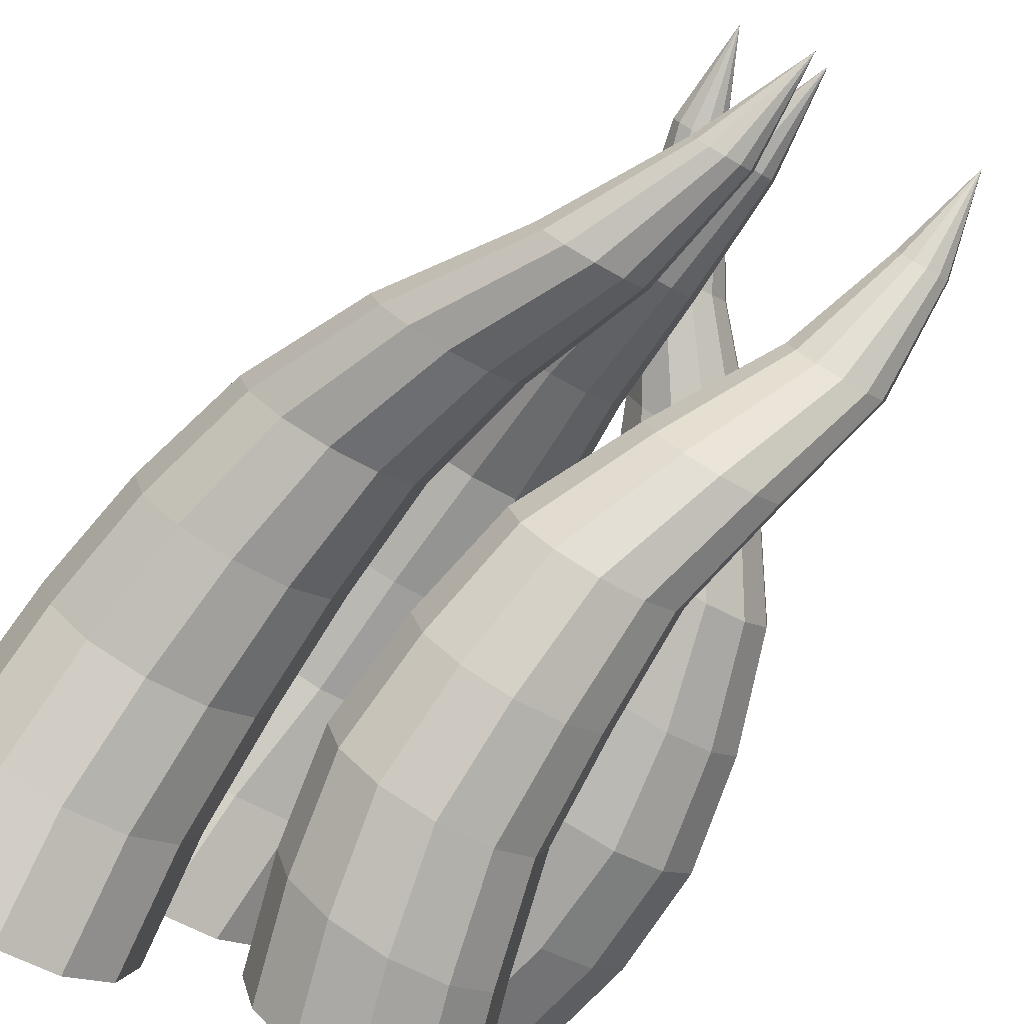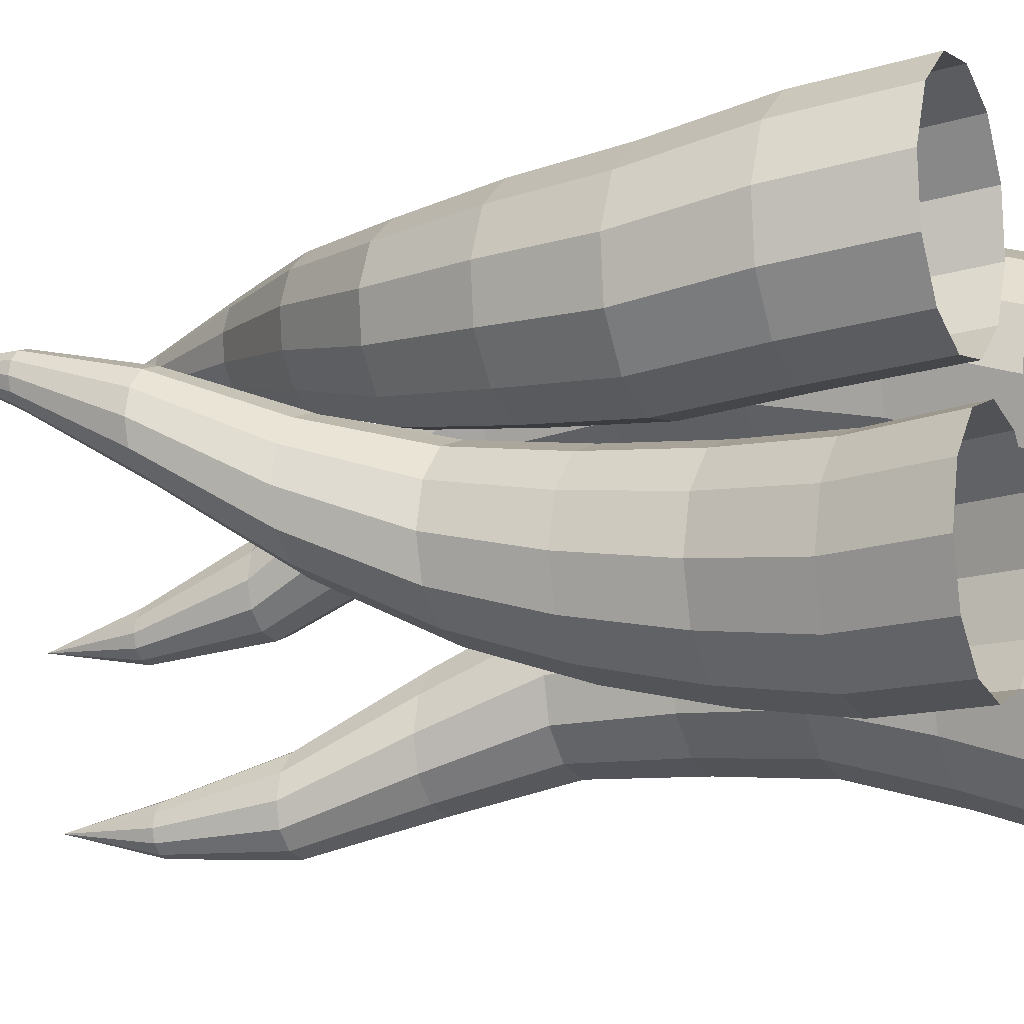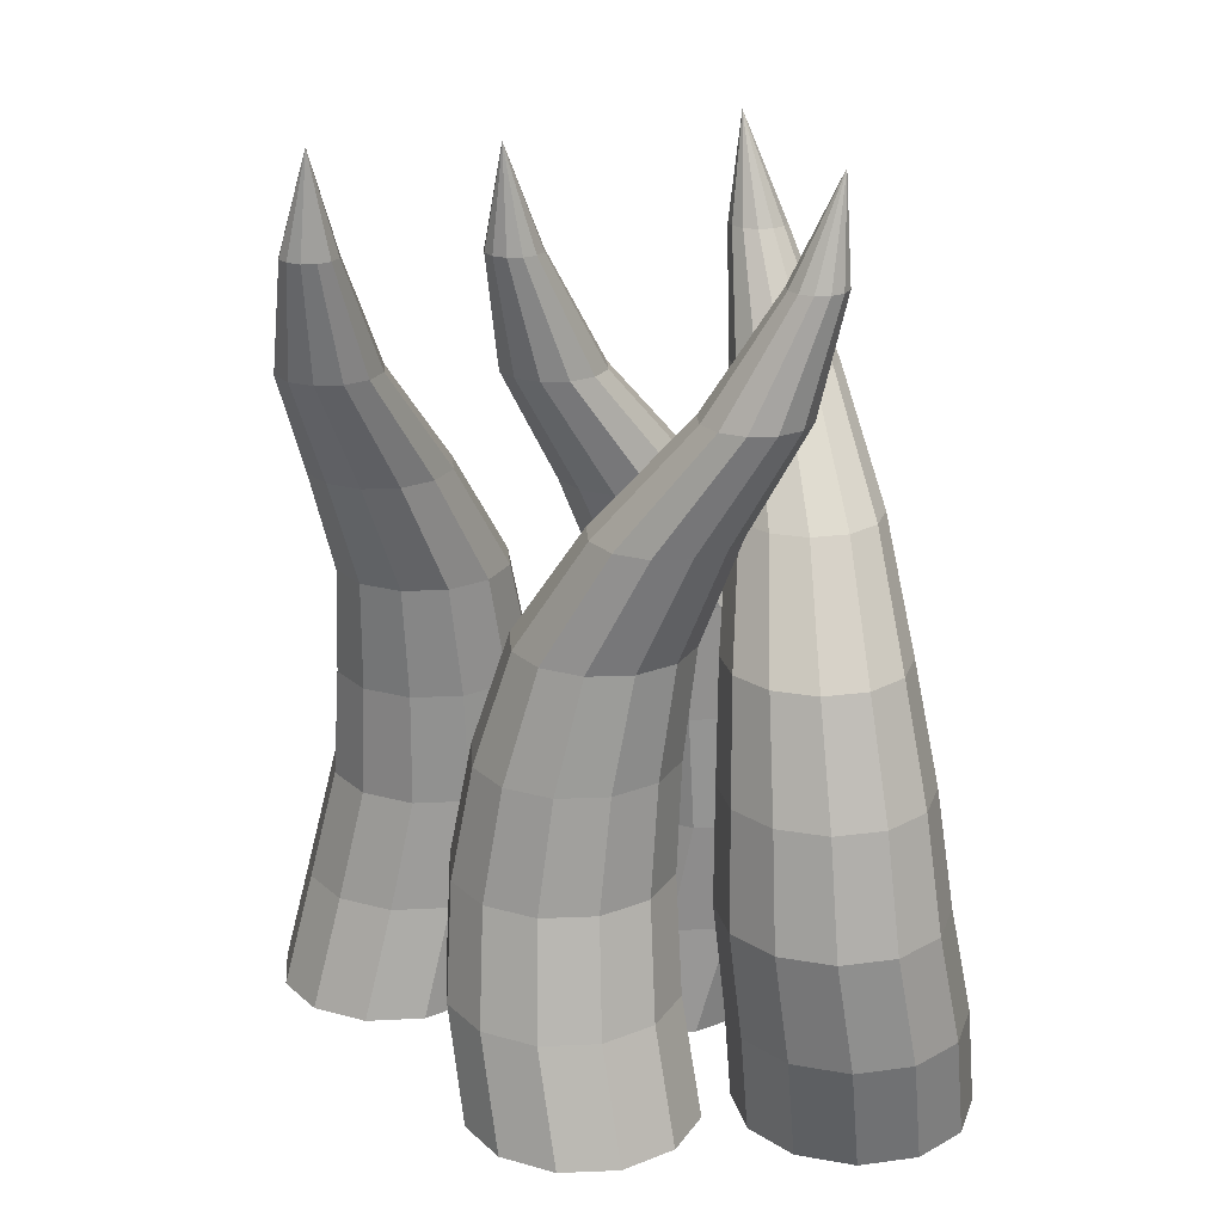
<metadata>
{"format":"obj","ext":"obj","renderer":"f3d","projection":"perspective","resolution":1024,"background":"white","views":[{"elev":-79.6,"azim":149.8,"up":"+Z"},{"elev":-7.7,"azim":-64.9,"up":"+Z"},{"elev":22.2,"azim":-109.1,"up":"+Y"}]}
</metadata>
<code>
o Cylinder
v 0 0 -0.2
v -0.1771 1.572 0.3402
v 0.1 0 -0.1732
v -0.1771 1.572 0.3402
v 0.1732 0 -0.1
v -0.1771 1.572 0.3402
v 0.2 0 0
v -0.1771 1.572 0.3402
v 0.1732 0 0.1
v -0.1771 1.572 0.3402
v 0.1 0 0.1732
v -0.1771 1.572 0.3402
v 0 0 0.2
v -0.1771 1.572 0.3402
v -0.1 0 0.1732
v -0.1771 1.572 0.3402
v -0.1732 0 0.1
v -0.1771 1.572 0.3402
v -0.2 0 0
v -0.1771 1.572 0.3402
v -0.1732 0 -0.1
v -0.1771 1.572 0.3402
v -0.1 0 -0.1732
v -0.1771 1.572 0.3402
v 0.05523 0.2 -0.2096
v 0.09397 0.4 -0.1875
v 0.08524 0.6 -0.1501
v 0.05982 0.8 -0.09093
v -0.02649 1 0.006545
v -0.1288 1.2 0.1424
v -0.1701 1.4 0.2578
v -0.1466 1.4 0.2641
v -0.08509 1.2 0.1541
v 0.03445 1 0.02287
v 0.1348 0.8 -0.07083
v 0.1712 0.6 -0.1271
v 0.1877 0.4 -0.1624
v 0.1537 0.2 -0.1832
v -0.1295 1.4 0.2813
v -0.05307 1.2 0.1862
v 0.07905 1 0.06748
v 0.1897 0.8 -0.01593
v 0.2341 0.6 -0.06415
v 0.2563 0.4 -0.09375
v 0.2257 0.2 -0.1111
v -0.1232 1.4 0.3047
v -0.04134 1.2 0.2299
v 0.09538 1 0.1284
v 0.2098 0.8 0.05907
v 0.2571 0.6 0.02179
v 0.2815 0.4 0
v 0.2521 0.2 -0.0127
v -0.1295 1.4 0.3281
v -0.05307 1.2 0.2737
v 0.07905 1 0.1894
v 0.1897 0.8 0.1341
v 0.2341 0.6 0.1077
v 0.2563 0.4 0.09375
v 0.2257 0.2 0.08574
v -0.1466 1.4 0.3453
v -0.08509 1.2 0.3057
v 0.03445 1 0.234
v 0.1348 0.8 0.189
v 0.1712 0.6 0.1706
v 0.1877 0.4 0.1624
v 0.1537 0.2 0.1578
v -0.1701 1.4 0.3516
v -0.1288 1.2 0.3174
v -0.02649 1 0.2503
v 0.05982 0.8 0.2091
v 0.08524 0.6 0.1937
v 0.09397 0.4 0.1875
v 0.05523 0.2 0.1842
v -0.1935 1.4 0.3453
v -0.1726 1.2 0.3057
v -0.08743 1 0.234
v -0.01518 0.8 0.189
v -0.000699 0.6 0.1706
v 0.000217 0.4 0.1624
v -0.04321 0.2 0.1578
v -0.2106 1.4 0.3281
v -0.2046 1.2 0.2737
v -0.132 1 0.1894
v -0.07008 0.8 0.1341
v -0.06361 0.6 0.1077
v -0.06841 0.4 0.09375
v -0.1153 0.2 0.08574
v -0.2169 1.4 0.3047
v -0.2163 1.2 0.2299
v -0.1484 1 0.1284
v -0.09018 0.8 0.05907
v -0.08664 0.6 0.02179
v -0.09353 0.4 0
v -0.1416 0.2 -0.0127
v -0.2106 1.4 0.2813
v -0.2046 1.2 0.1862
v -0.132 1 0.06748
v -0.07008 0.8 -0.01593
v -0.06361 0.6 -0.06415
v -0.06841 0.4 -0.09375
v -0.1153 0.2 -0.1111
v -0.1935 1.4 0.2641
v -0.1726 1.2 0.1541
v -0.08743 1 0.02287
v -0.01518 0.8 -0.07083
v -0.000699 0.6 -0.1271
v 0.000217 0.4 -0.1624
v -0.04321 0.2 -0.1832
f 31 2 4 32
f 32 4 6 39
f 39 6 8 46
f 46 8 10 53
f 53 10 12 60
f 60 12 14 67
f 67 14 16 74
f 74 16 18 81
f 81 18 20 88
f 88 20 22 95
f 95 22 24 102
f 102 24 2 31
f 23 108 25 1
f 108 107 26 25
f 107 106 27 26
f 106 105 28 27
f 105 104 29 28
f 104 103 30 29
f 103 102 31 30
f 21 101 108 23
f 101 100 107 108
f 100 99 106 107
f 99 98 105 106
f 98 97 104 105
f 97 96 103 104
f 96 95 102 103
f 19 94 101 21
f 94 93 100 101
f 93 92 99 100
f 92 91 98 99
f 91 90 97 98
f 90 89 96 97
f 89 88 95 96
f 17 87 94 19
f 87 86 93 94
f 86 85 92 93
f 85 84 91 92
f 84 83 90 91
f 83 82 89 90
f 82 81 88 89
f 15 80 87 17
f 80 79 86 87
f 79 78 85 86
f 78 77 84 85
f 77 76 83 84
f 76 75 82 83
f 75 74 81 82
f 13 73 80 15
f 73 72 79 80
f 72 71 78 79
f 71 70 77 78
f 70 69 76 77
f 69 68 75 76
f 68 67 74 75
f 11 66 73 13
f 66 65 72 73
f 65 64 71 72
f 64 63 70 71
f 63 62 69 70
f 62 61 68 69
f 61 60 67 68
f 9 59 66 11
f 59 58 65 66
f 58 57 64 65
f 57 56 63 64
f 56 55 62 63
f 55 54 61 62
f 54 53 60 61
f 7 52 59 9
f 52 51 58 59
f 51 50 57 58
f 50 49 56 57
f 49 48 55 56
f 48 47 54 55
f 47 46 53 54
f 5 45 52 7
f 45 44 51 52
f 44 43 50 51
f 43 42 49 50
f 42 41 48 49
f 41 40 47 48
f 40 39 46 47
f 3 38 45 5
f 38 37 44 45
f 37 36 43 44
f 36 35 42 43
f 35 34 41 42
f 34 33 40 41
f 33 32 39 40
f 1 25 38 3
f 25 26 37 38
f 26 27 36 37
f 27 28 35 36
f 28 29 34 35
f 29 30 33 34
f 30 31 32 33
o Cylinder.001
v -0.2789 0 0.5549
v 0.2529 1.572 0.3537
v -0.3208 0 0.4602
v 0.2529 1.572 0.3537
v -0.3097 0 0.3573
v 0.2529 1.572 0.3537
v -0.2487 0 0.2737
v 0.2529 1.572 0.3537
v -0.154 0 0.2318
v 0.2529 1.572 0.3537
v -0.05106 0 0.2428
v 0.2529 1.572 0.3537
v 0.03256 0 0.3038
v 0.2529 1.572 0.3537
v 0.07446 0 0.3985
v 0.2529 1.572 0.3537
v 0.06341 0 0.5015
v 0.2529 1.572 0.3537
v 0.002369 0 0.5851
v 0.2529 1.572 0.3537
v -0.0923 0 0.627
v 0.2529 1.572 0.3537
v -0.1952 0 0.6159
v 0.2529 1.572 0.3537
v -0.321 0.2 0.5179
v -0.3281 0.4 0.4739
v -0.2935 0.6 0.4572
v -0.2315 0.8 0.4399
v -0.1014 1 0.4459
v 0.06859 1.2 0.4403
v 0.1843 1.4 0.3999
v 0.1745 1.4 0.3778
v 0.05026 1.2 0.3989
v -0.127 1 0.3882
v -0.2629 0.8 0.3689
v -0.3295 0.6 0.3758
v -0.3674 0.4 0.3851
v -0.3622 0.2 0.4247
v 0.1771 1.4 0.3536
v 0.05509 1.2 0.3538
v -0.1202 1 0.3255
v -0.2546 0.8 0.2917
v -0.32 0.6 0.2874
v -0.357 0.4 0.2886
v -0.3513 0.2 0.3234
v 0.1914 1.4 0.334
v 0.0818 1.2 0.3173
v -0.08303 1 0.2745
v -0.2088 0.8 0.2289
v -0.2675 0.6 0.2155
v -0.2998 0.4 0.2102
v -0.2913 0.2 0.2411
v 0.2136 1.4 0.3242
v 0.1232 1.2 0.2989
v -0.02534 1 0.249
v -0.1378 0.8 0.1975
v -0.1862 0.6 0.1795
v -0.211 0.4 0.1709
v -0.1981 0.2 0.1998
v 0.2377 1.4 0.3268
v 0.1682 1.2 0.3038
v 0.03739 1 0.2557
v -0.06063 0.8 0.2058
v -0.09773 0.6 0.189
v -0.1145 0.4 0.1813
v -0.09674 0.2 0.2107
v 0.2573 1.4 0.3411
v 0.2048 1.2 0.3305
v 0.08834 1 0.2929
v 0.002084 0.8 0.2516
v -0.02587 0.6 0.2415
v -0.03614 0.4 0.2385
v -0.01442 0.2 0.2708
v 0.2671 1.4 0.3633
v 0.2232 1.2 0.3719
v 0.1139 1 0.3506
v 0.03351 0.8 0.3226
v 0.01014 0.6 0.3228
v 0.003135 0.4 0.3273
v 0.02682 0.2 0.364
v 0.2645 1.4 0.3874
v 0.2183 1.2 0.4169
v 0.1071 1 0.4133
v 0.02522 0.8 0.3998
v 0.000642 0.6 0.4113
v -0.007225 0.4 0.4238
v 0.01594 0.2 0.4653
v 0.2502 1.4 0.407
v 0.1916 1.2 0.4535
v 0.06995 1 0.4643
v -0.02056 0.8 0.4625
v -0.05181 0.6 0.4831
v -0.06445 0.4 0.5022
v -0.04414 0.2 0.5476
v 0.228 1.4 0.4168
v 0.1502 1.2 0.4718
v 0.01226 1 0.4898
v -0.09156 0.8 0.4939
v -0.1332 0.6 0.5191
v -0.1532 0.4 0.5415
v -0.1373 0.2 0.5889
v 0.2039 1.4 0.4142
v 0.1052 1.2 0.467
v -0.05047 1 0.4831
v -0.1688 0.8 0.4856
v -0.2216 0.6 0.5097
v -0.2497 0.4 0.5311
v -0.2387 0.2 0.578
f 139 110 112 140
f 140 112 114 147
f 147 114 116 154
f 154 116 118 161
f 161 118 120 168
f 168 120 122 175
f 175 122 124 182
f 182 124 126 189
f 189 126 128 196
f 196 128 130 203
f 203 130 132 210
f 210 132 110 139
f 131 216 133 109
f 216 215 134 133
f 215 214 135 134
f 214 213 136 135
f 213 212 137 136
f 212 211 138 137
f 211 210 139 138
f 129 209 216 131
f 209 208 215 216
f 208 207 214 215
f 207 206 213 214
f 206 205 212 213
f 205 204 211 212
f 204 203 210 211
f 127 202 209 129
f 202 201 208 209
f 201 200 207 208
f 200 199 206 207
f 199 198 205 206
f 198 197 204 205
f 197 196 203 204
f 125 195 202 127
f 195 194 201 202
f 194 193 200 201
f 193 192 199 200
f 192 191 198 199
f 191 190 197 198
f 190 189 196 197
f 123 188 195 125
f 188 187 194 195
f 187 186 193 194
f 186 185 192 193
f 185 184 191 192
f 184 183 190 191
f 183 182 189 190
f 121 181 188 123
f 181 180 187 188
f 180 179 186 187
f 179 178 185 186
f 178 177 184 185
f 177 176 183 184
f 176 175 182 183
f 119 174 181 121
f 174 173 180 181
f 173 172 179 180
f 172 171 178 179
f 171 170 177 178
f 170 169 176 177
f 169 168 175 176
f 117 167 174 119
f 167 166 173 174
f 166 165 172 173
f 165 164 171 172
f 164 163 170 171
f 163 162 169 170
f 162 161 168 169
f 115 160 167 117
f 160 159 166 167
f 159 158 165 166
f 158 157 164 165
f 157 156 163 164
f 156 155 162 163
f 155 154 161 162
f 113 153 160 115
f 153 152 159 160
f 152 151 158 159
f 151 150 157 158
f 150 149 156 157
f 149 148 155 156
f 148 147 154 155
f 111 146 153 113
f 146 145 152 153
f 145 144 151 152
f 144 143 150 151
f 143 142 149 150
f 142 141 148 149
f 141 140 147 148
f 109 133 146 111
f 133 134 145 146
f 134 135 144 145
f 135 136 143 144
f 136 137 142 143
f 137 138 141 142
f 138 139 140 141
o Cylinder.002
v 0.5225 0 0.3641
v 0.15 1.572 -0.06533
v 0.4482 0 0.4362
v 0.15 1.572 -0.06533
v 0.3477 0 0.4614
v 0.15 1.572 -0.06533
v 0.2482 0 0.433
v 0.15 1.572 -0.06533
v 0.1762 0 0.3586
v 0.15 1.572 -0.06533
v 0.1509 0 0.2582
v 0.15 1.572 -0.06533
v 0.1793 0 0.1587
v 0.15 1.572 -0.06533
v 0.2537 0 0.08662
v 0.15 1.572 -0.06533
v 0.3541 0 0.06141
v 0.15 1.572 -0.06533
v 0.4537 0 0.08979
v 0.15 1.572 -0.06533
v 0.5257 0 0.1641
v 0.15 1.572 -0.06533
v 0.5509 0 0.2646
v 0.15 1.572 -0.06533
v 0.5024 0.2 0.4164
v 0.4635 0.4 0.4383
v 0.4359 0.6 0.4116
v 0.3982 0.8 0.3594
v 0.3589 1 0.2353
v 0.2949 1.2 0.07769
v 0.217 1.4 -0.01696
v 0.1996 1.4 -7.3e-05
v 0.2624 1.2 0.1092
v 0.3136 1 0.2792
v 0.3424 0.8 0.4134
v 0.372 0.6 0.4735
v 0.3938 0.4 0.5059
v 0.4292 0.2 0.4873
v 0.1761 1.4 0.005835
v 0.2185 1.2 0.1202
v 0.2524 1 0.2946
v 0.2671 0.8 0.4323
v 0.2857 0.6 0.4952
v 0.2997 0.4 0.5295
v 0.3303 0.2 0.5121
v 0.1528 1.4 -0.000816
v 0.1749 1.2 0.1078
v 0.1917 1 0.2773
v 0.1925 0.8 0.4111
v 0.2002 0.6 0.4708
v 0.2063 0.4 0.5029
v 0.2323 0.2 0.4842
v 0.1359 1.4 -0.01824
v 0.1434 1.2 0.07529
v 0.1478 1 0.2319
v 0.1384 0.8 0.3553
v 0.1382 0.6 0.4069
v 0.1388 0.4 0.4332
v 0.1614 0.2 0.411
v 0.13 1.4 -0.04178
v 0.1323 1.2 0.03136
v 0.1325 1 0.1708
v 0.1195 0.8 0.28
v 0.1166 0.6 0.3206
v 0.1152 0.4 0.339
v 0.1366 0.2 0.3122
v 0.1366 1.4 -0.06511
v 0.1448 1.2 -0.0122
v 0.1498 1 0.1101
v 0.1408 0.8 0.2053
v 0.141 0.6 0.235
v 0.1418 0.4 0.2457
v 0.1645 0.2 0.2142
v 0.154 1.4 -0.082
v 0.1773 1.2 -0.04372
v 0.1951 1 0.06619
v 0.1966 0.8 0.1513
v 0.2049 0.6 0.1731
v 0.2115 0.4 0.1782
v 0.2377 0.2 0.1433
v 0.1776 1.4 -0.0879
v 0.2212 1.2 -0.05475
v 0.2563 1 0.05083
v 0.2719 0.8 0.1324
v 0.2912 0.6 0.1515
v 0.3056 0.4 0.1545
v 0.3366 0.2 0.1184
v 0.2009 1.4 -0.08125
v 0.2648 1.2 -0.04233
v 0.3169 1 0.06812
v 0.3466 0.8 0.1537
v 0.3767 0.6 0.1759
v 0.399 0.4 0.1811
v 0.4346 0.2 0.1464
v 0.2178 1.4 -0.06383
v 0.2963 1.2 -0.009801
v 0.3608 1 0.1134
v 0.4006 0.8 0.2094
v 0.4386 0.6 0.2398
v 0.4665 0.4 0.2508
v 0.5055 0.2 0.2196
v 0.2237 1.4 -0.04029
v 0.3073 1.2 0.03413
v 0.3762 1 0.1746
v 0.4195 0.8 0.2847
v 0.4603 0.6 0.3261
v 0.4901 0.4 0.345
v 0.5303 0.2 0.3184
f 247 218 220 248
f 248 220 222 255
f 255 222 224 262
f 262 224 226 269
f 269 226 228 276
f 276 228 230 283
f 283 230 232 290
f 290 232 234 297
f 297 234 236 304
f 304 236 238 311
f 311 238 240 318
f 318 240 218 247
f 239 324 241 217
f 324 323 242 241
f 323 322 243 242
f 322 321 244 243
f 321 320 245 244
f 320 319 246 245
f 319 318 247 246
f 237 317 324 239
f 317 316 323 324
f 316 315 322 323
f 315 314 321 322
f 314 313 320 321
f 313 312 319 320
f 312 311 318 319
f 235 310 317 237
f 310 309 316 317
f 309 308 315 316
f 308 307 314 315
f 307 306 313 314
f 306 305 312 313
f 305 304 311 312
f 233 303 310 235
f 303 302 309 310
f 302 301 308 309
f 301 300 307 308
f 300 299 306 307
f 299 298 305 306
f 298 297 304 305
f 231 296 303 233
f 296 295 302 303
f 295 294 301 302
f 294 293 300 301
f 293 292 299 300
f 292 291 298 299
f 291 290 297 298
f 229 289 296 231
f 289 288 295 296
f 288 287 294 295
f 287 286 293 294
f 286 285 292 293
f 285 284 291 292
f 284 283 290 291
f 227 282 289 229
f 282 281 288 289
f 281 280 287 288
f 280 279 286 287
f 279 278 285 286
f 278 277 284 285
f 277 276 283 284
f 225 275 282 227
f 275 274 281 282
f 274 273 280 281
f 273 272 279 280
f 272 271 278 279
f 271 270 277 278
f 270 269 276 277
f 223 268 275 225
f 268 267 274 275
f 267 266 273 274
f 266 265 272 273
f 265 264 271 272
f 264 263 270 271
f 263 262 269 270
f 221 261 268 223
f 261 260 267 268
f 260 259 266 267
f 259 258 265 266
f 258 257 264 265
f 257 256 263 264
f 256 255 262 263
f 219 254 261 221
f 254 253 260 261
f 253 252 259 260
f 252 251 258 259
f 251 250 257 258
f 250 249 256 257
f 249 248 255 256
f 217 241 254 219
f 241 242 253 254
f 242 243 252 253
f 243 244 251 252
f 244 245 250 251
f 245 246 249 250
f 246 247 248 249
o Cylinder.003
v 0.7469 0 -0.1784
v 0.2039 1.572 -0.3467
v 0.7218 0 -0.07798
v 0.2039 1.572 -0.3467
v 0.6498 0 -0.003593
v 0.2039 1.572 -0.3467
v 0.5502 0 0.02482
v 0.2039 1.572 -0.3467
v 0.4498 0 -0.000344
v 0.2039 1.572 -0.3467
v 0.3754 0 -0.07235
v 0.2039 1.572 -0.3467
v 0.347 0 -0.1719
v 0.2039 1.572 -0.3467
v 0.3722 0 -0.2723
v 0.2039 1.572 -0.3467
v 0.4442 0 -0.3467
v 0.2039 1.572 -0.3467
v 0.5437 0 -0.3751
v 0.2039 1.572 -0.3467
v 0.6441 0 -0.35
v 0.2039 1.572 -0.3467
v 0.7185 0 -0.278
v 0.2039 1.572 -0.3467
v 0.7574 0.2 -0.1233
v 0.736 0.4 -0.08424
v 0.6984 0.6 -0.09236
v 0.6389 0.8 -0.1168
v 0.54 1 -0.2015
v 0.4025 1.2 -0.3017
v 0.2864 1.4 -0.341
v 0.2805 1.4 -0.3175
v 0.3915 1.2 -0.2577
v 0.5247 1 -0.1403
v 0.62 0.8 -0.0415
v 0.6768 0.6 -0.006062
v 0.7124 0.4 0.009903
v 0.7326 0.2 -0.02448
v 0.2636 1.4 -0.3
v 0.36 1.2 -0.2252
v 0.4808 1 -0.09501
v 0.566 0.8 0.01429
v 0.6149 0.6 0.05786
v 0.6449 0.4 0.07964
v 0.6618 0.2 0.04874
v 0.2403 1.4 -0.2934
v 0.3164 1.2 -0.2128
v 0.4201 1 -0.0777
v 0.4913 0.8 0.0356
v 0.5294 0.6 0.08228
v 0.5515 0.4 0.1063
v 0.5638 0.2 0.07672
v 0.2168 1.4 -0.2993
v 0.2725 1.2 -0.2238
v 0.3589 1 -0.09303
v 0.416 0.8 0.01672
v 0.4431 0.6 0.06065
v 0.4574 0.4 0.08268
v 0.4649 0.2 0.05194
v 0.1993 1.4 -0.3161
v 0.2399 1.2 -0.2553
v 0.3136 1 -0.1369
v 0.3602 0.8 -0.03728
v 0.3791 0.6 -0.001226
v 0.3877 0.4 0.01518
v 0.3917 0.2 -0.01894
v 0.1927 1.4 -0.3395
v 0.2275 1.2 -0.2988
v 0.2963 1 -0.1976
v 0.3389 0.8 -0.1119
v 0.3547 0.6 -0.08678
v 0.361 0.4 -0.07815
v 0.3637 0.2 -0.1169
v 0.1986 1.4 -0.363
v 0.2385 1.2 -0.3428
v 0.3116 1 -0.2588
v 0.3578 0.8 -0.1873
v 0.3763 0.6 -0.1731
v 0.3846 0.4 -0.1723
v 0.3885 0.2 -0.2158
v 0.2154 1.4 -0.3804
v 0.27 1.2 -0.3753
v 0.3555 1 -0.3041
v 0.4118 0.8 -0.243
v 0.4382 0.6 -0.237
v 0.4521 0.4 -0.242
v 0.4594 0.2 -0.289
v 0.2388 1.4 -0.3871
v 0.3136 1.2 -0.3877
v 0.4162 1 -0.3214
v 0.4864 0.8 -0.2644
v 0.5238 0.6 -0.2614
v 0.5454 0.4 -0.2687
v 0.5574 0.2 -0.317
v 0.2623 1.4 -0.3812
v 0.3575 1.2 -0.3767
v 0.4774 1 -0.3061
v 0.5618 0.8 -0.2455
v 0.6101 0.6 -0.2398
v 0.6396 0.4 -0.2451
v 0.6562 0.2 -0.2922
v 0.2797 1.4 -0.3643
v 0.3901 1.2 -0.3452
v 0.5227 1 -0.2622
v 0.6175 0.8 -0.1915
v 0.674 0.6 -0.1779
v 0.7093 0.4 -0.1776
v 0.7294 0.2 -0.2213
f 355 326 328 356
f 356 328 330 363
f 363 330 332 370
f 370 332 334 377
f 377 334 336 384
f 384 336 338 391
f 391 338 340 398
f 398 340 342 405
f 405 342 344 412
f 412 344 346 419
f 419 346 348 426
f 426 348 326 355
f 347 432 349 325
f 432 431 350 349
f 431 430 351 350
f 430 429 352 351
f 429 428 353 352
f 428 427 354 353
f 427 426 355 354
f 345 425 432 347
f 425 424 431 432
f 424 423 430 431
f 423 422 429 430
f 422 421 428 429
f 421 420 427 428
f 420 419 426 427
f 343 418 425 345
f 418 417 424 425
f 417 416 423 424
f 416 415 422 423
f 415 414 421 422
f 414 413 420 421
f 413 412 419 420
f 341 411 418 343
f 411 410 417 418
f 410 409 416 417
f 409 408 415 416
f 408 407 414 415
f 407 406 413 414
f 406 405 412 413
f 339 404 411 341
f 404 403 410 411
f 403 402 409 410
f 402 401 408 409
f 401 400 407 408
f 400 399 406 407
f 399 398 405 406
f 337 397 404 339
f 397 396 403 404
f 396 395 402 403
f 395 394 401 402
f 394 393 400 401
f 393 392 399 400
f 392 391 398 399
f 335 390 397 337
f 390 389 396 397
f 389 388 395 396
f 388 387 394 395
f 387 386 393 394
f 386 385 392 393
f 385 384 391 392
f 333 383 390 335
f 383 382 389 390
f 382 381 388 389
f 381 380 387 388
f 380 379 386 387
f 379 378 385 386
f 378 377 384 385
f 331 376 383 333
f 376 375 382 383
f 375 374 381 382
f 374 373 380 381
f 373 372 379 380
f 372 371 378 379
f 371 370 377 378
f 329 369 376 331
f 369 368 375 376
f 368 367 374 375
f 367 366 373 374
f 366 365 372 373
f 365 364 371 372
f 364 363 370 371
f 327 362 369 329
f 362 361 368 369
f 361 360 367 368
f 360 359 366 367
f 359 358 365 366
f 358 357 364 365
f 357 356 363 364
f 325 349 362 327
f 349 350 361 362
f 350 351 360 361
f 351 352 359 360
f 352 353 358 359
f 353 354 357 358
f 354 355 356 357

</code>
